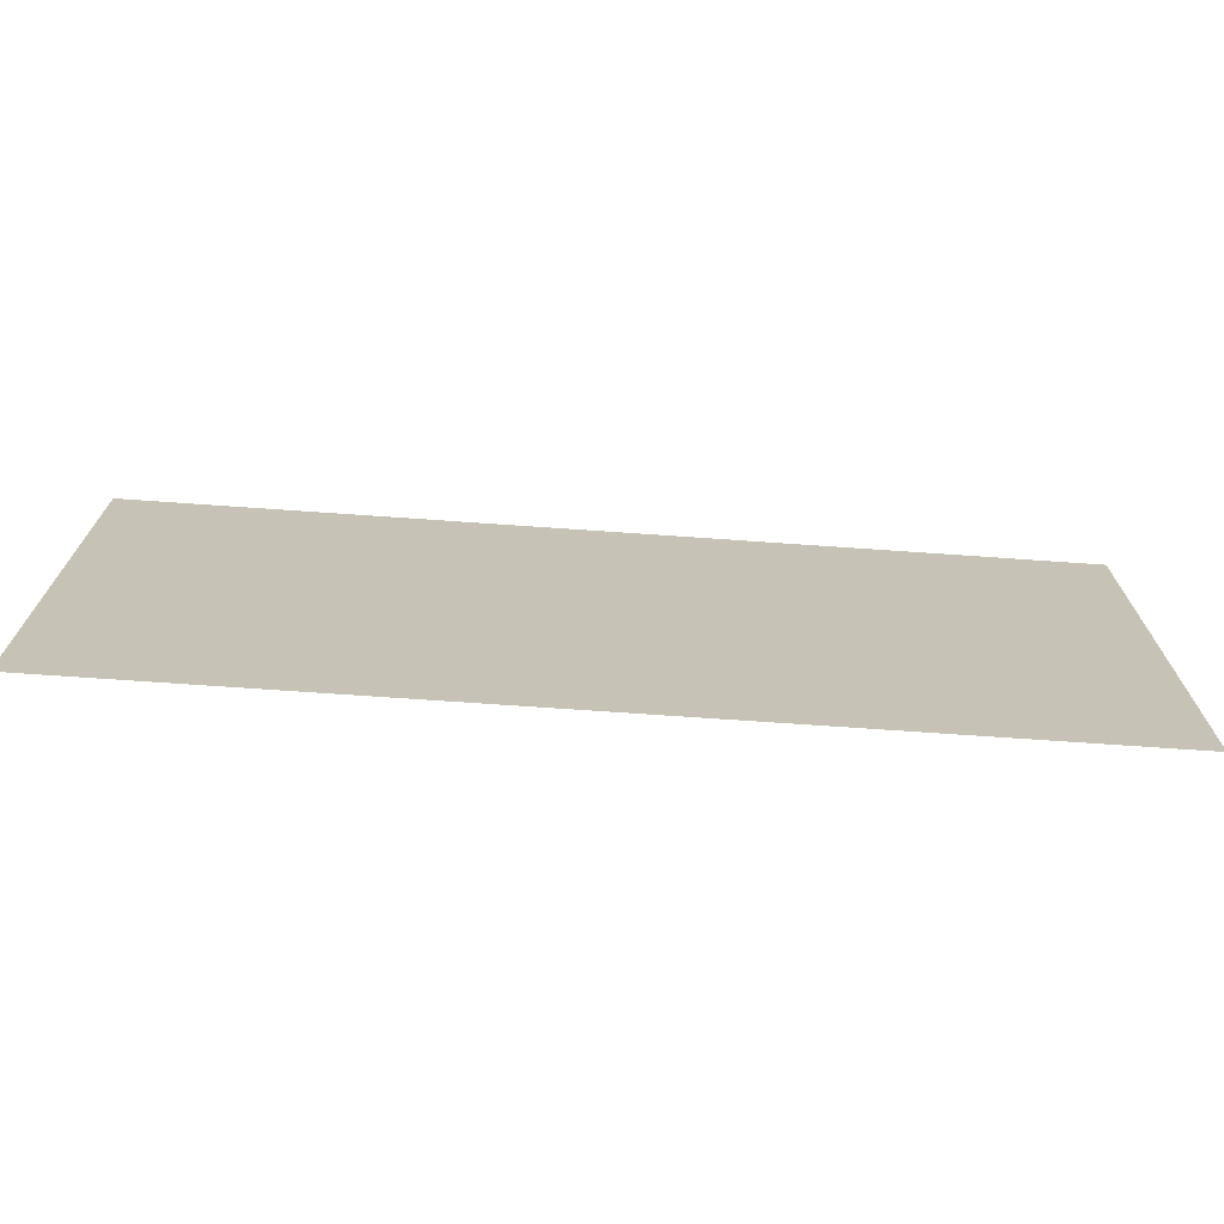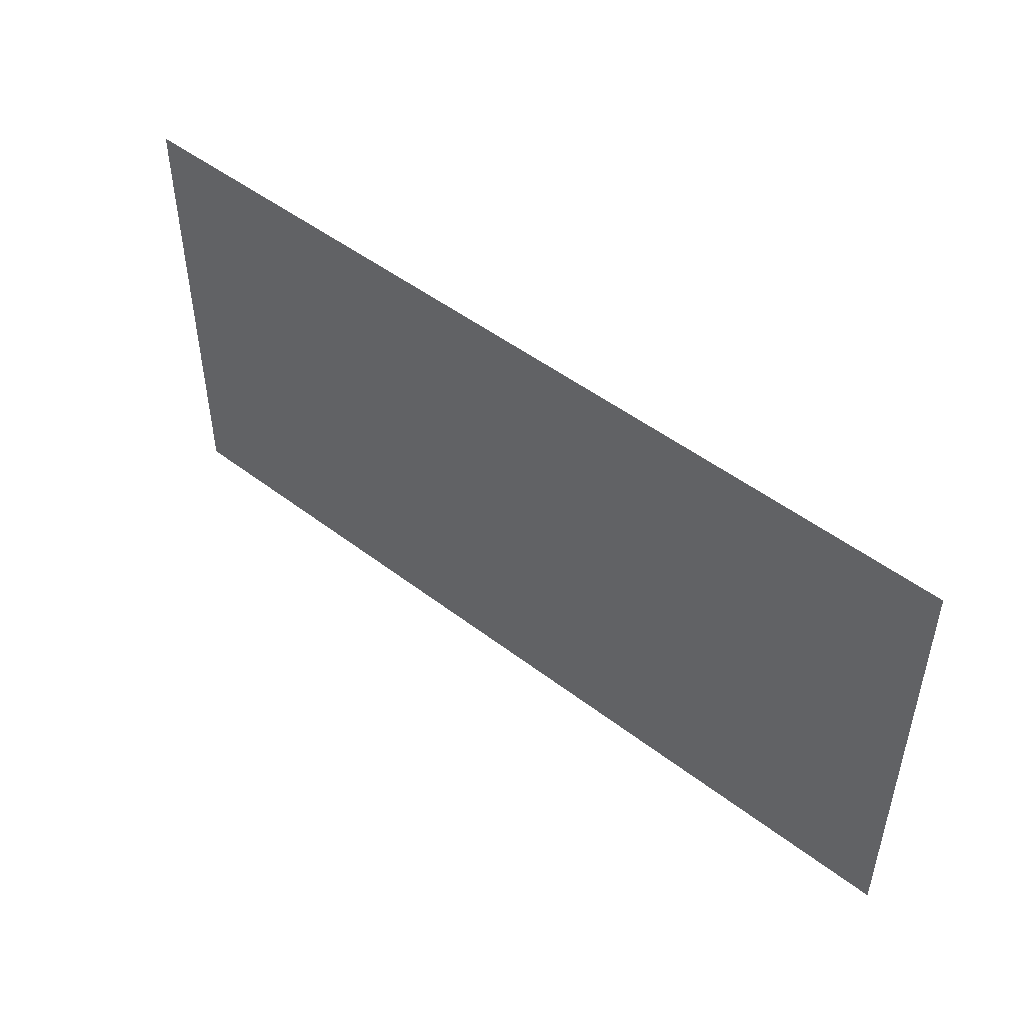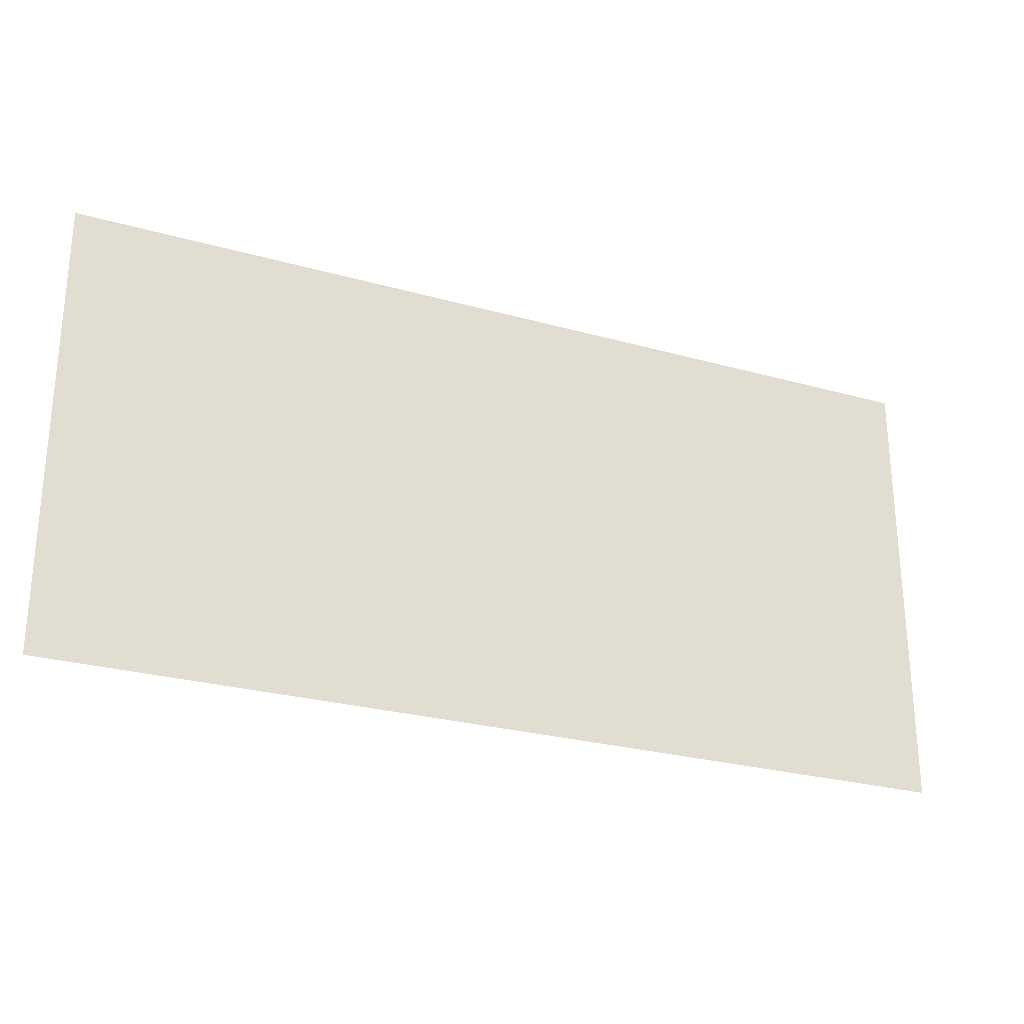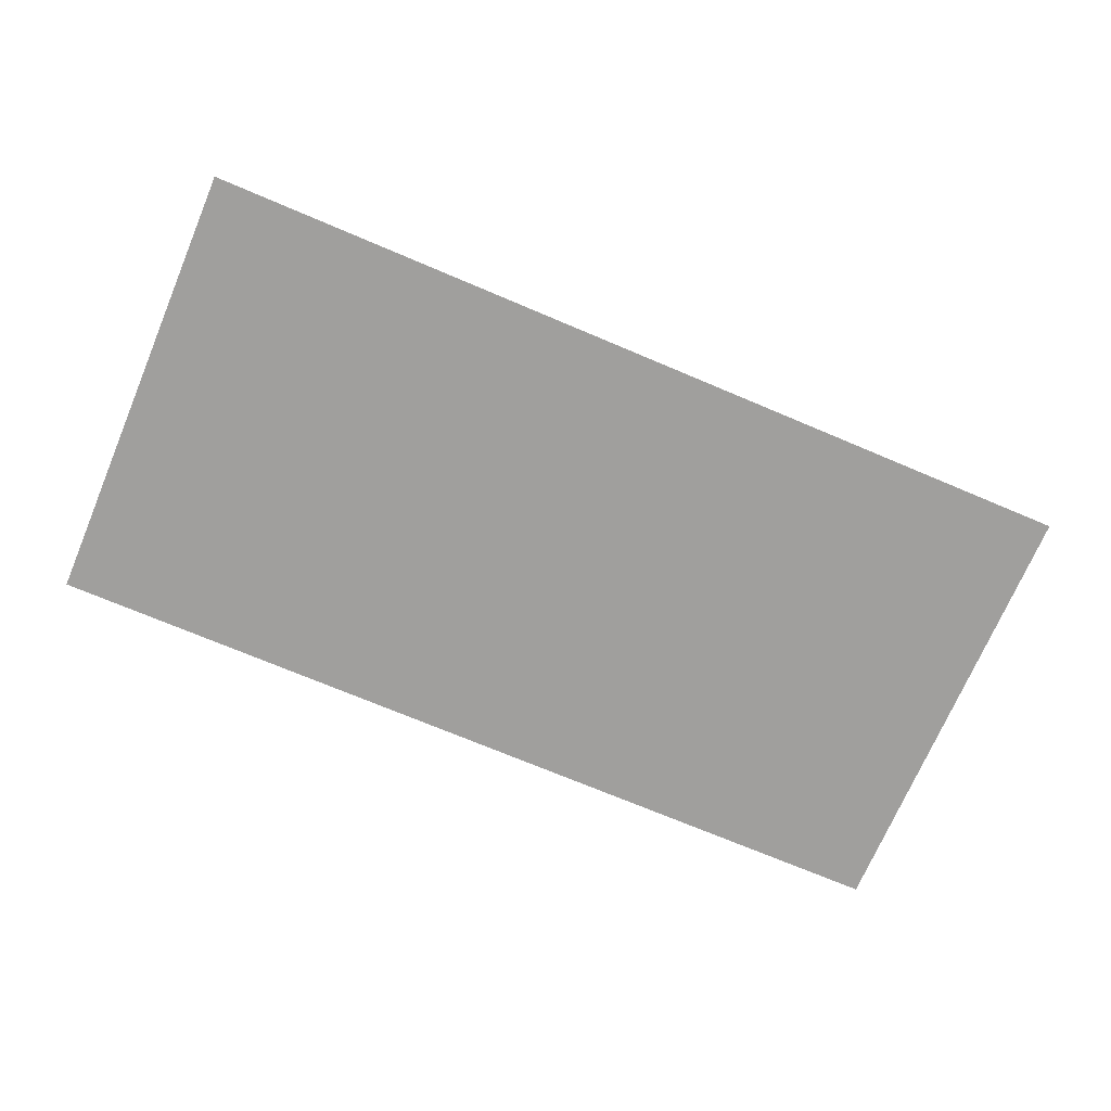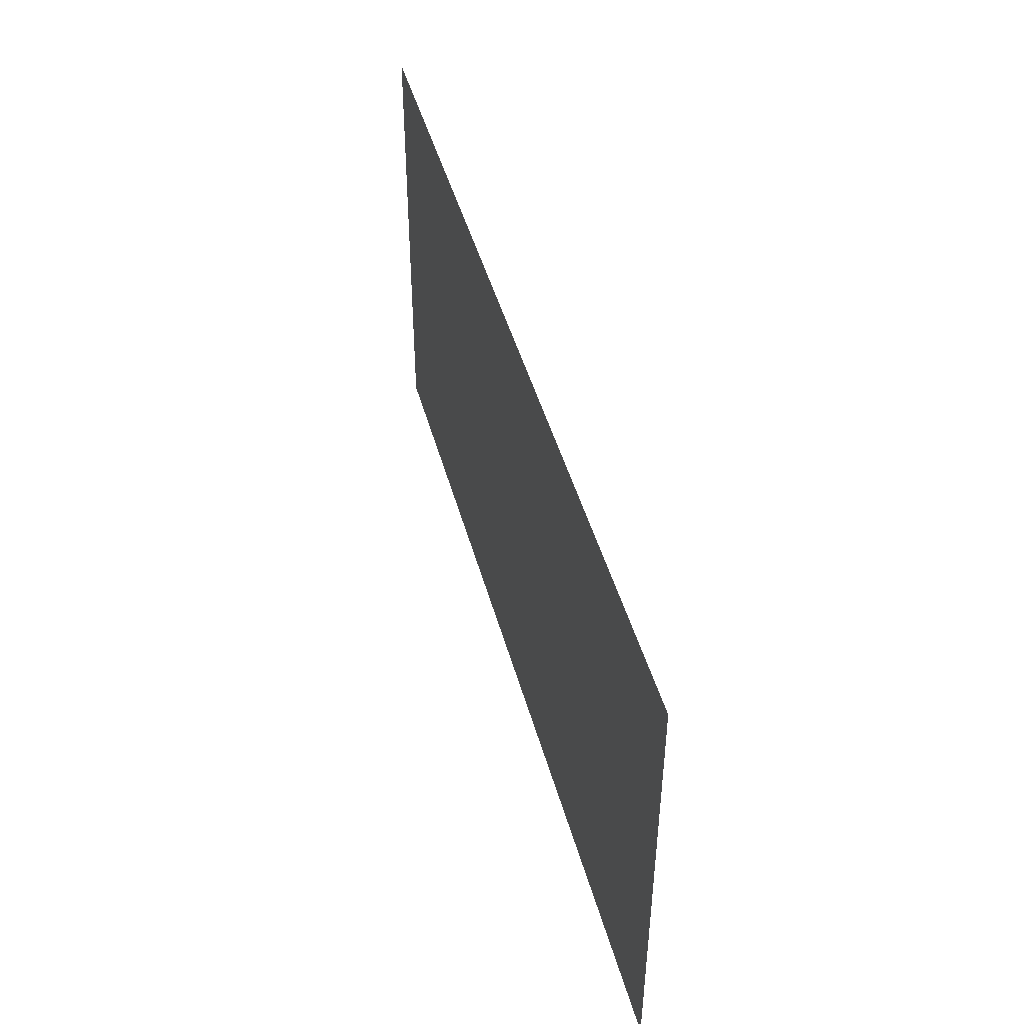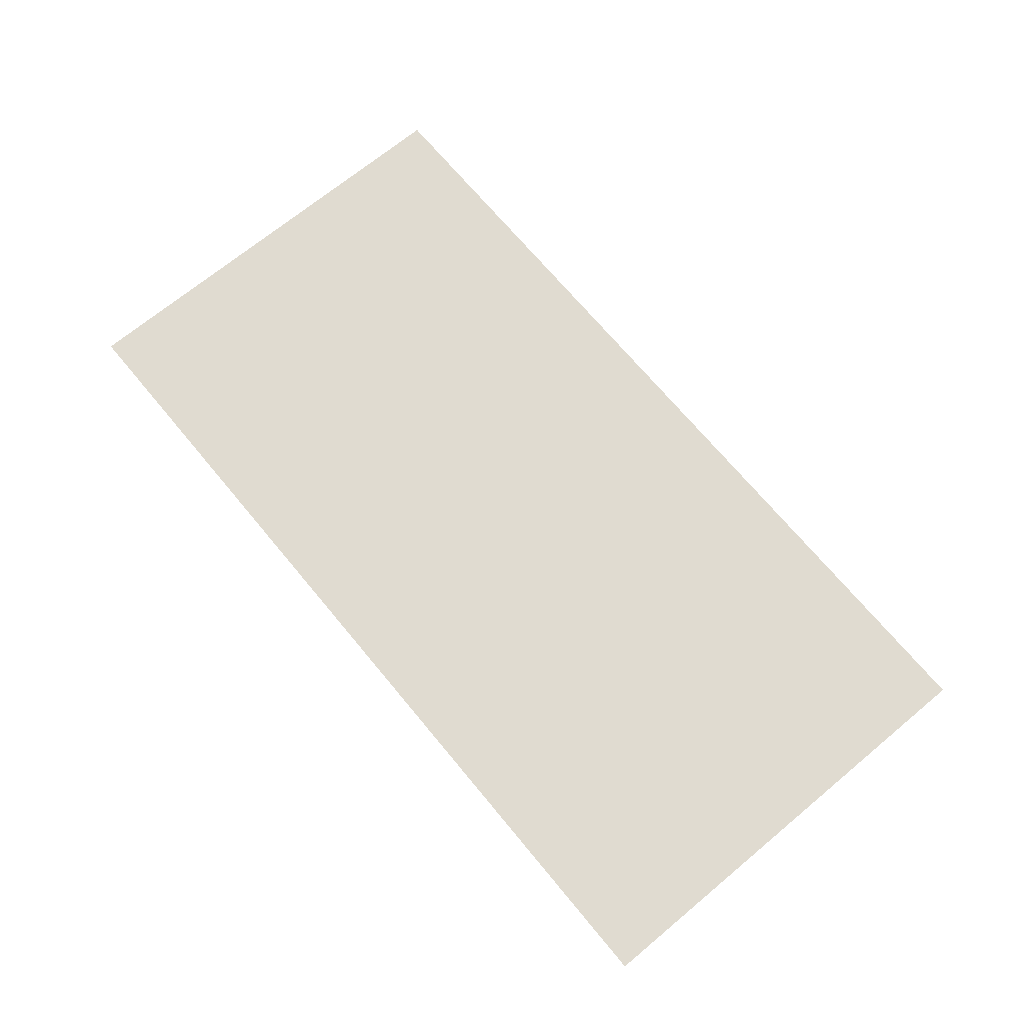
<metadata>
{"format":"obj","ext":"obj","renderer":"f3d","projection":"perspective","resolution":1024,"background":"white","views":[{"elev":-71.2,"azim":-4.0,"up":"+Y"},{"elev":48.5,"azim":40.6,"up":"+Y"},{"elev":-26.6,"azim":-23.7,"up":"+Y"},{"elev":-71.3,"azim":-23.0,"up":"+Z"},{"elev":45.2,"azim":75.1,"up":"+Y"},{"elev":69.9,"azim":-129.7,"up":"+Z"}]}
</metadata>
<code>
o 平面
v -100 100 -2e-06
v 100 100 -2e-06
v -100 0 2e-06
v 100 0 2e-06
f 2 3 1
f 2 4 3

</code>
